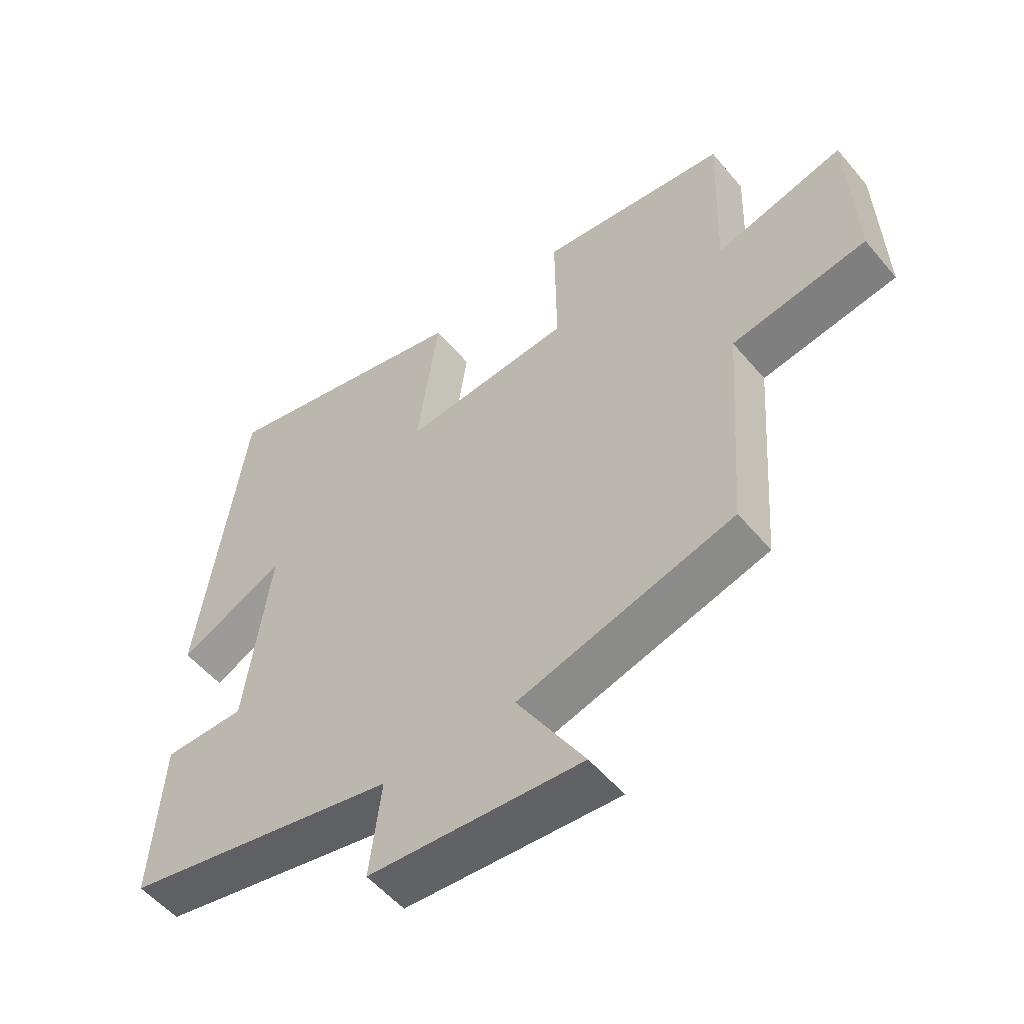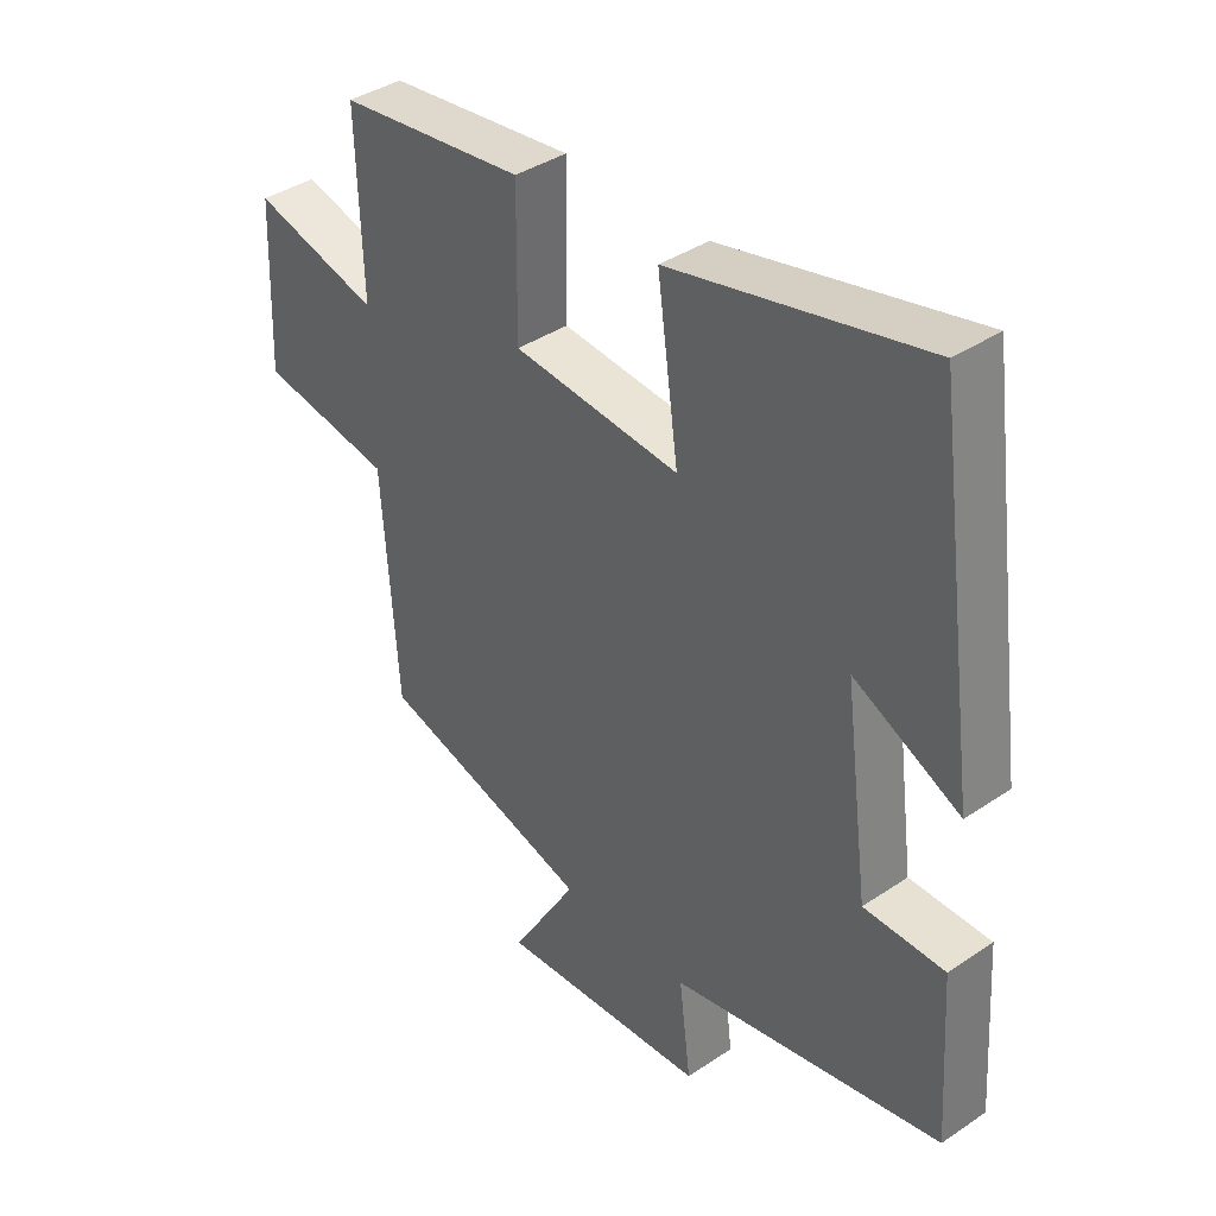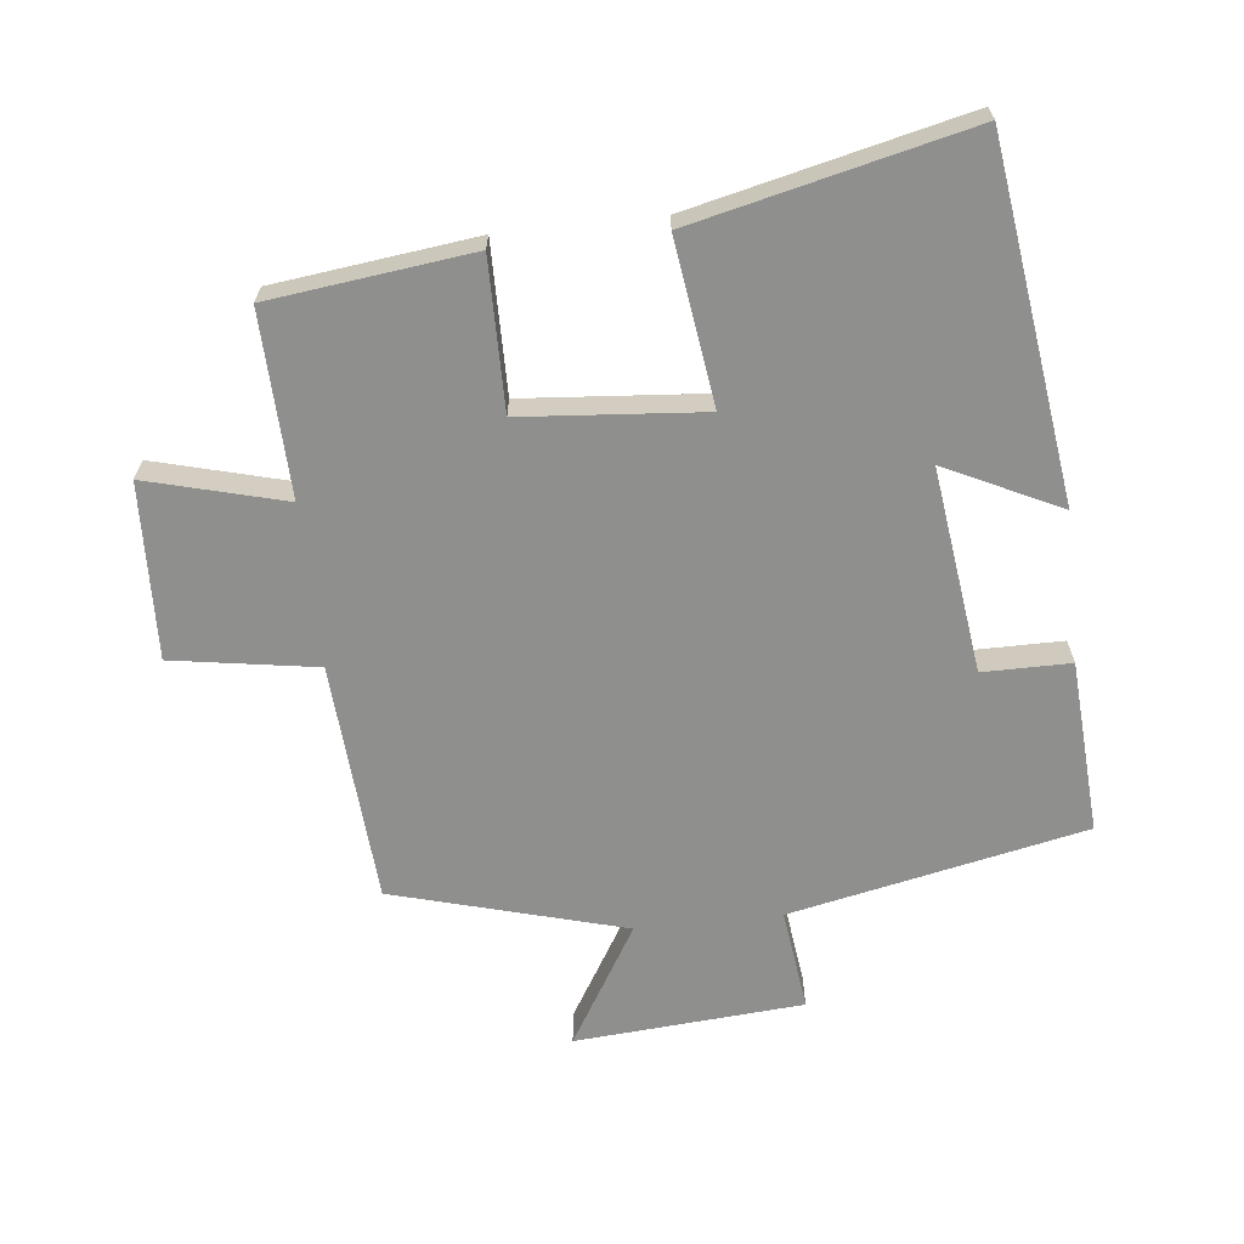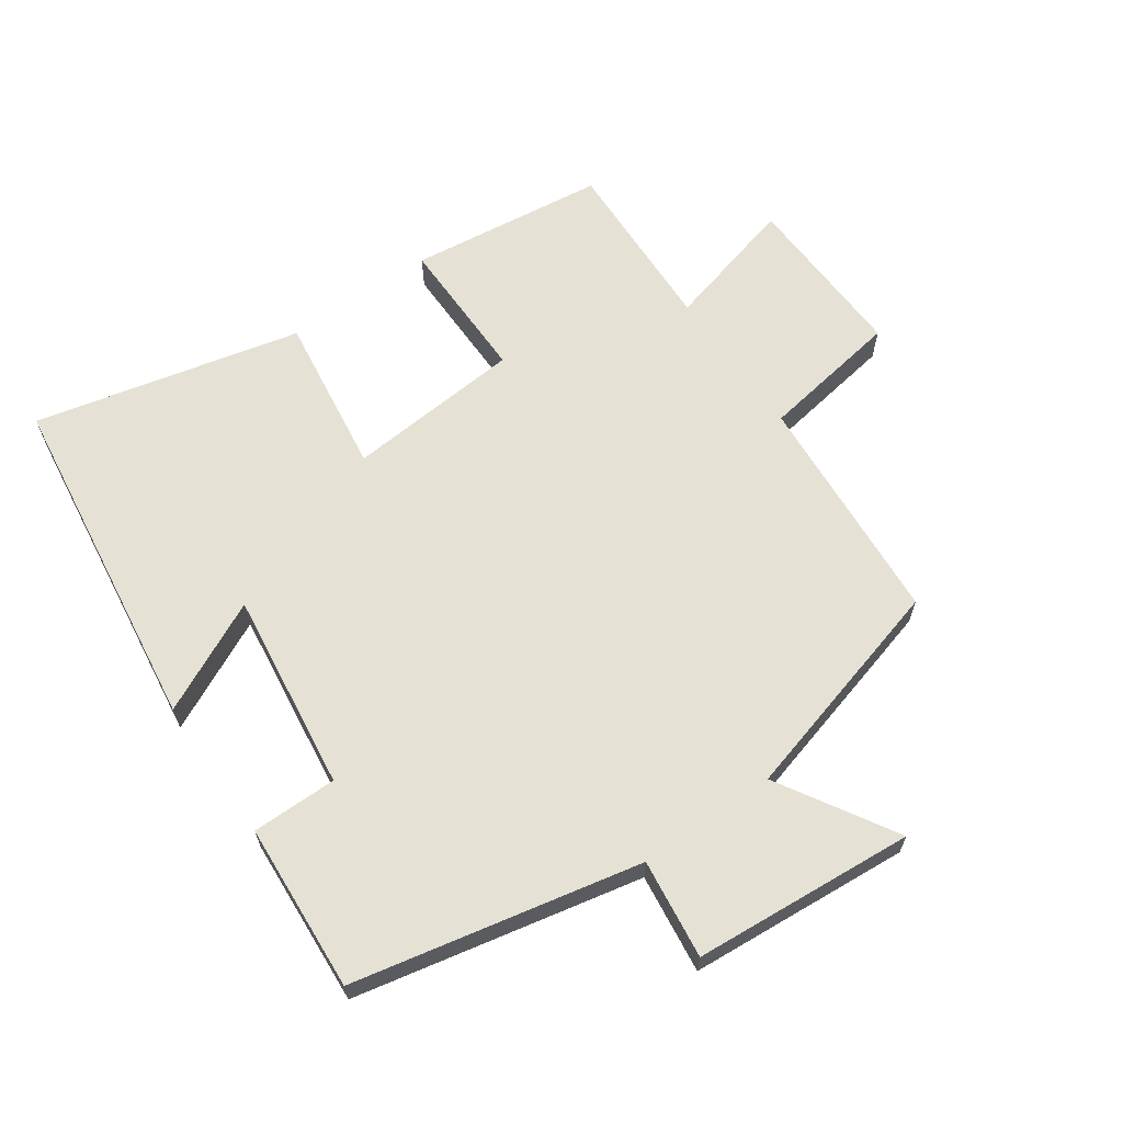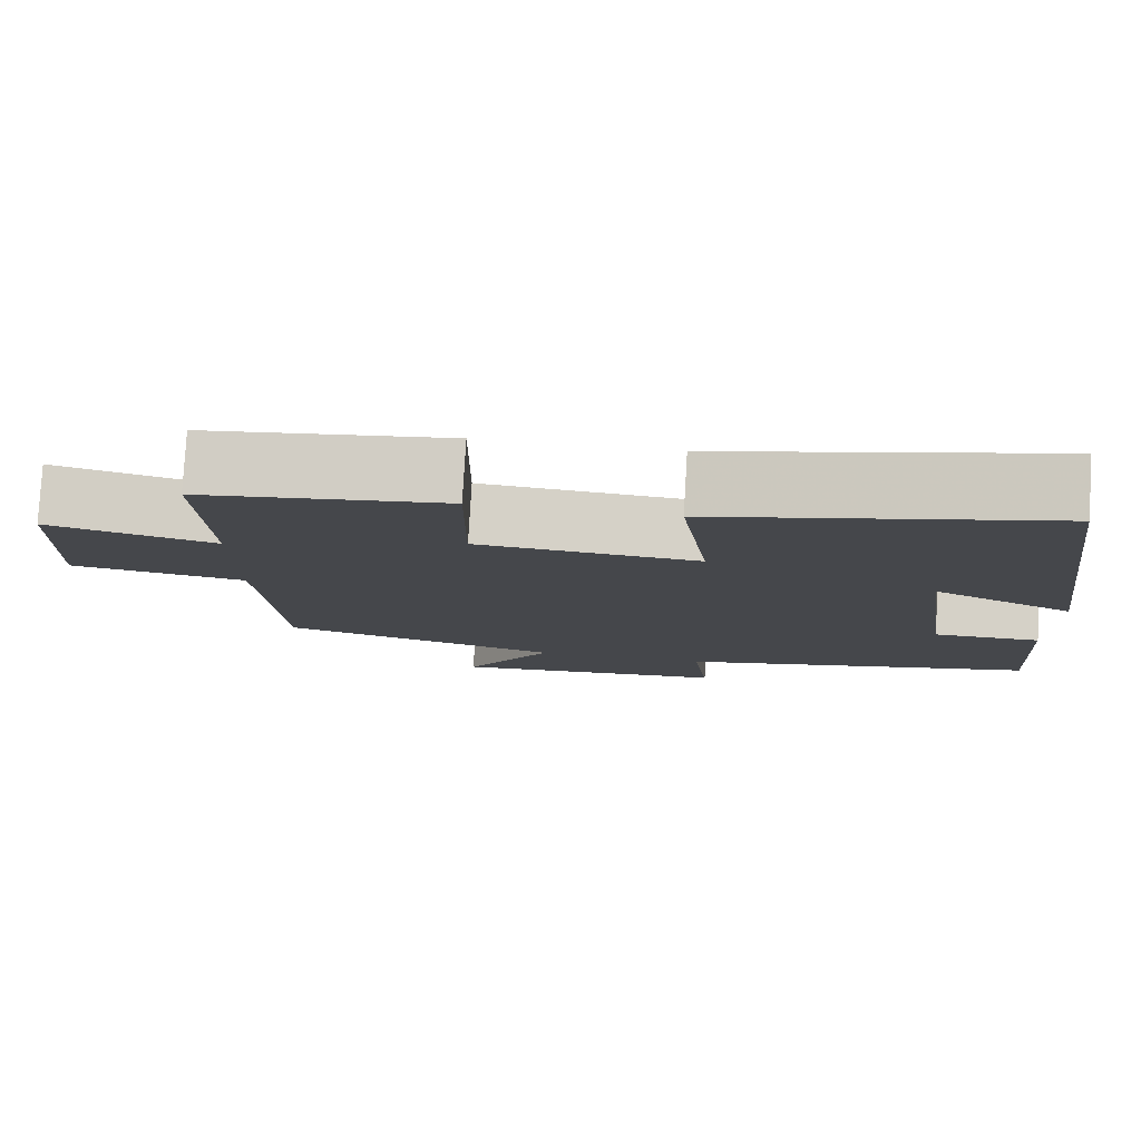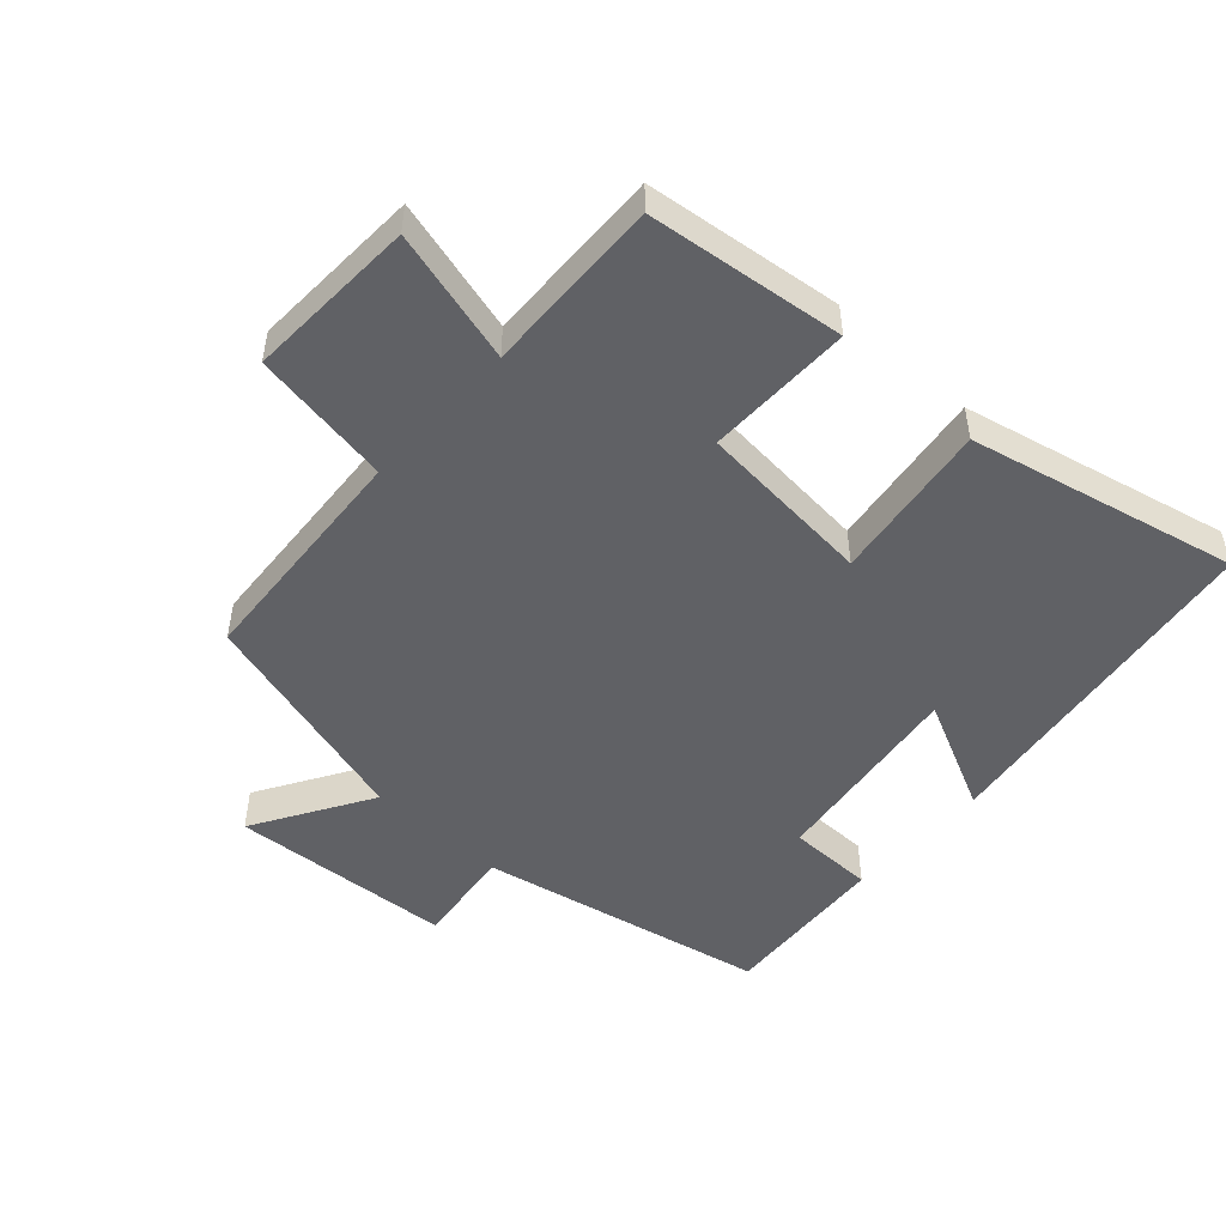
<metadata>
{"format":"obj","ext":"obj","renderer":"f3d","projection":"perspective","resolution":1024,"background":"white","views":[{"elev":-53.7,"azim":-141.0,"up":"+Z"},{"elev":38.9,"azim":49.8,"up":"+Z"},{"elev":-65.2,"azim":6.2,"up":"+Y"},{"elev":64.4,"azim":145.0,"up":"+Y"},{"elev":79.6,"azim":3.4,"up":"+Z"},{"elev":-50.0,"azim":-42.5,"up":"+Y"}]}
</metadata>
<code>
v -0.475 0.07 -0.405
v -0.5 0.07 -0.049
v -0.714 0.07 -0.015
v -0.704 0.07 0.245
v -0.5 0.07 0.191
v -0.509 0.07 0.463
v -0.21 0.07 0.5
v -0.212 0.07 0.278
v 0.056 0.07 0.256
v 0.022 0.07 0.5
v 0.428 0.07 0.595
v 0.5 0.07 0.071
v 0.33 0.07 0.153
v 0.37 0.07 -0.151
v 0.5 0.07 -0.151
v 0.517 0.07 -0.408
v 0.08 0.07 -0.5
v 0.099 0.07 -0.652
v -0.239 0.07 -0.678
v -0.132 0.07 -0.5
v -0.475 0 -0.405
v -0.5 0 -0.049
v -0.714 0 -0.015
v -0.704 0 0.245
v -0.5 0 0.191
v -0.509 0 0.463
v -0.21 0 0.5
v -0.212 0 0.278
v 0.056 0 0.256
v 0.022 0 0.5
v 0.428 0 0.595
v 0.5 0 0.071
v 0.33 0 0.153
v 0.37 0 -0.151
v 0.5 0 -0.151
v 0.517 0 -0.408
v 0.08 0 -0.5
v 0.099 0 -0.652
v -0.239 0 -0.678
v -0.132 0 -0.5
f 17 18 19 20
f 17 20 1 2
f 14 15 16 17
f 13 14 17 2
f 10 11 12 13
f 9 10 13
f 8 9 13 2
f 5 6 7 8
f 5 8 2 3
f 3 4 5
f 40 39 38 37
f 22 21 40 37
f 37 36 35 34
f 22 37 34 33
f 33 32 31 30
f 33 30 29
f 22 33 29 28
f 28 27 26 25
f 23 22 28 25
f 25 24 23
f 1 21 22 2
f 2 22 23 3
f 3 23 24 4
f 4 24 25 5
f 5 25 26 6
f 6 26 27 7
f 7 27 28 8
f 8 28 29 9
f 9 29 30 10
f 10 30 31 11
f 11 31 32 12
f 12 32 33 13
f 13 33 34 14
f 14 34 35 15
f 15 35 36 16
f 16 36 37 17
f 17 37 38 18
f 18 38 39 19
f 19 39 40 20
f 20 40 21 1

</code>
